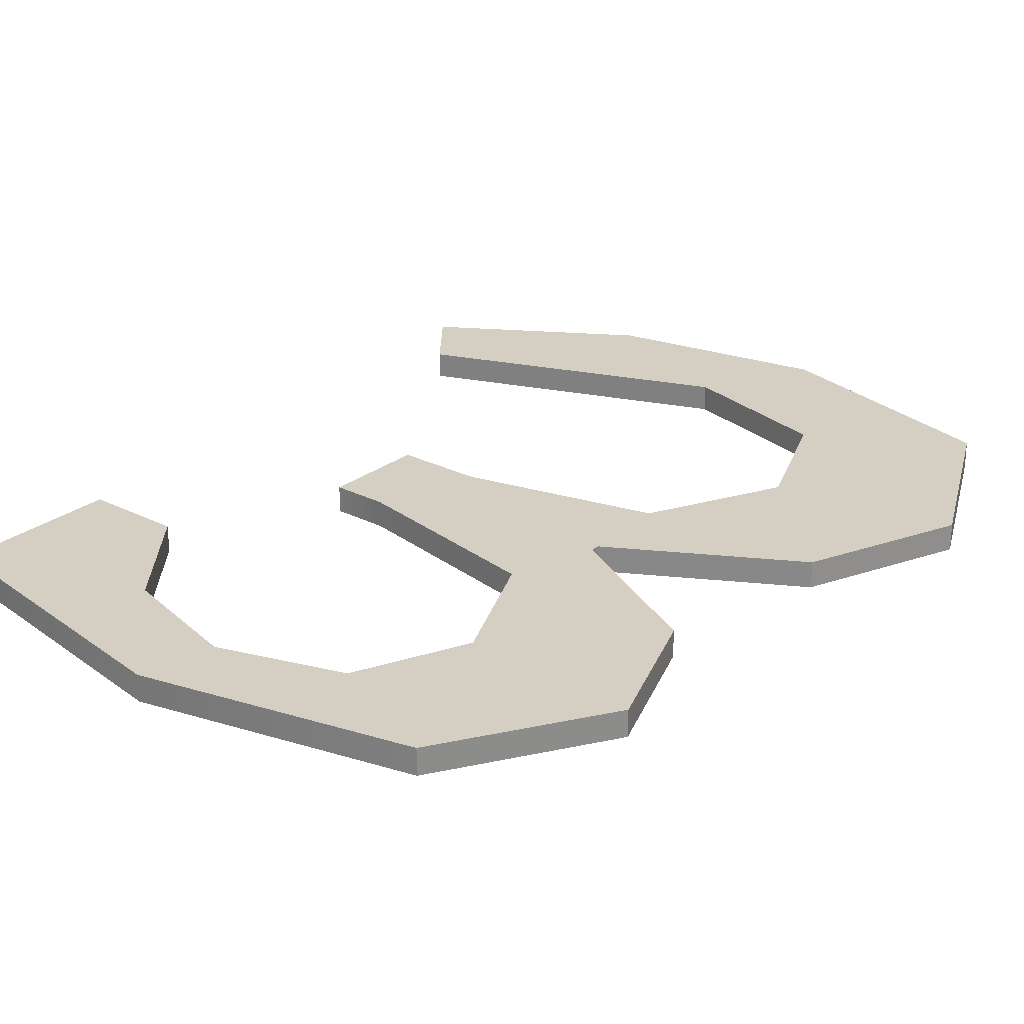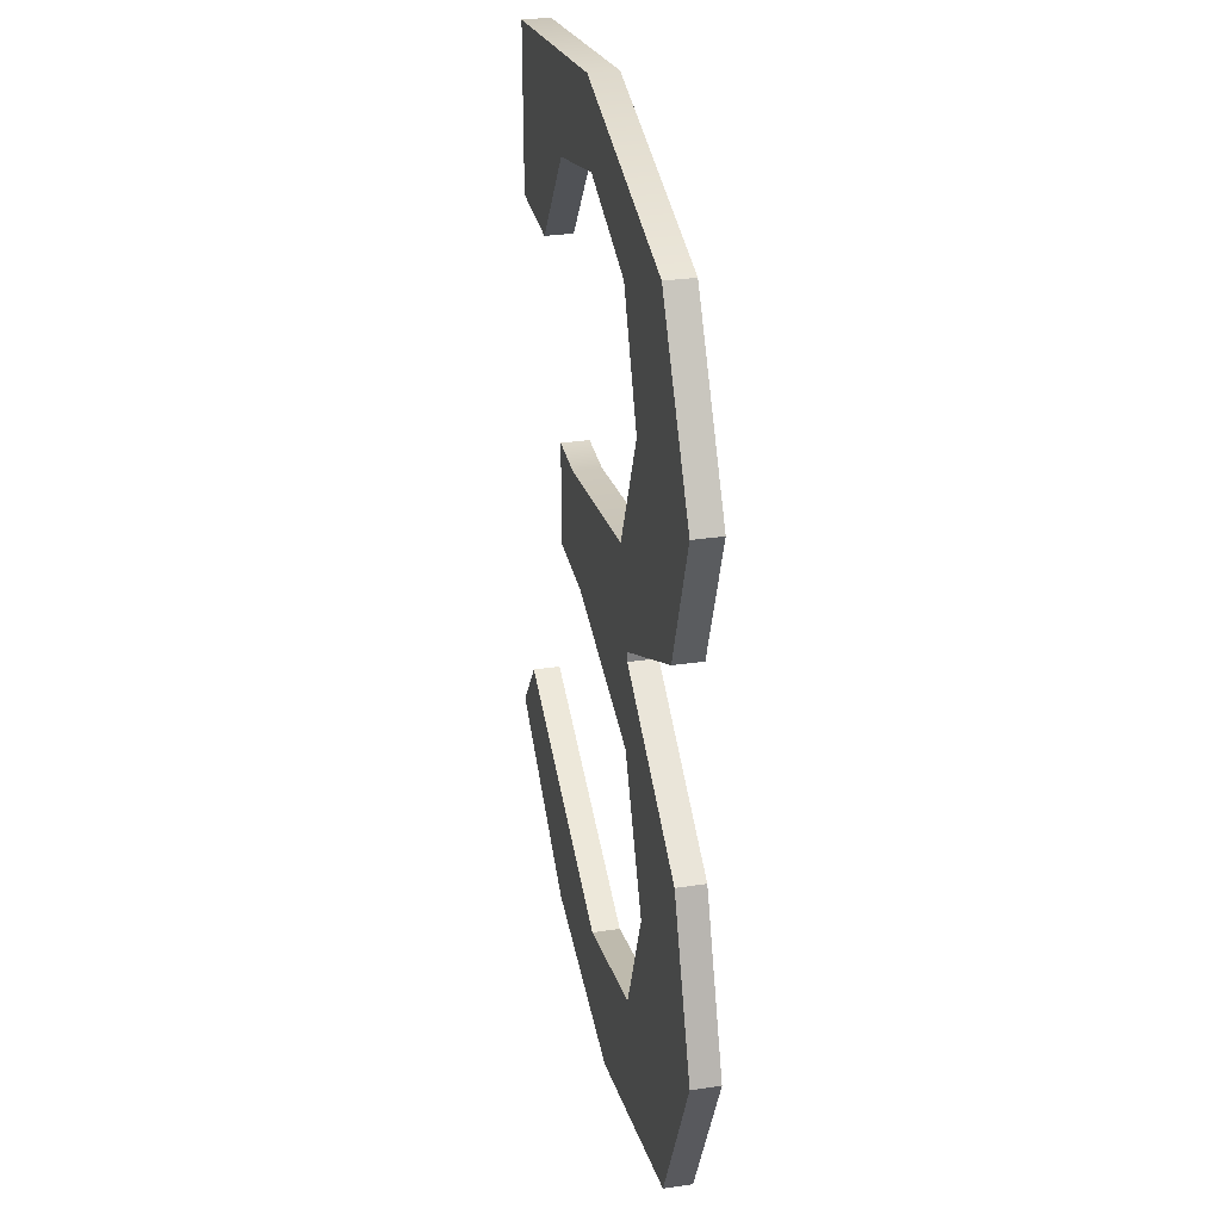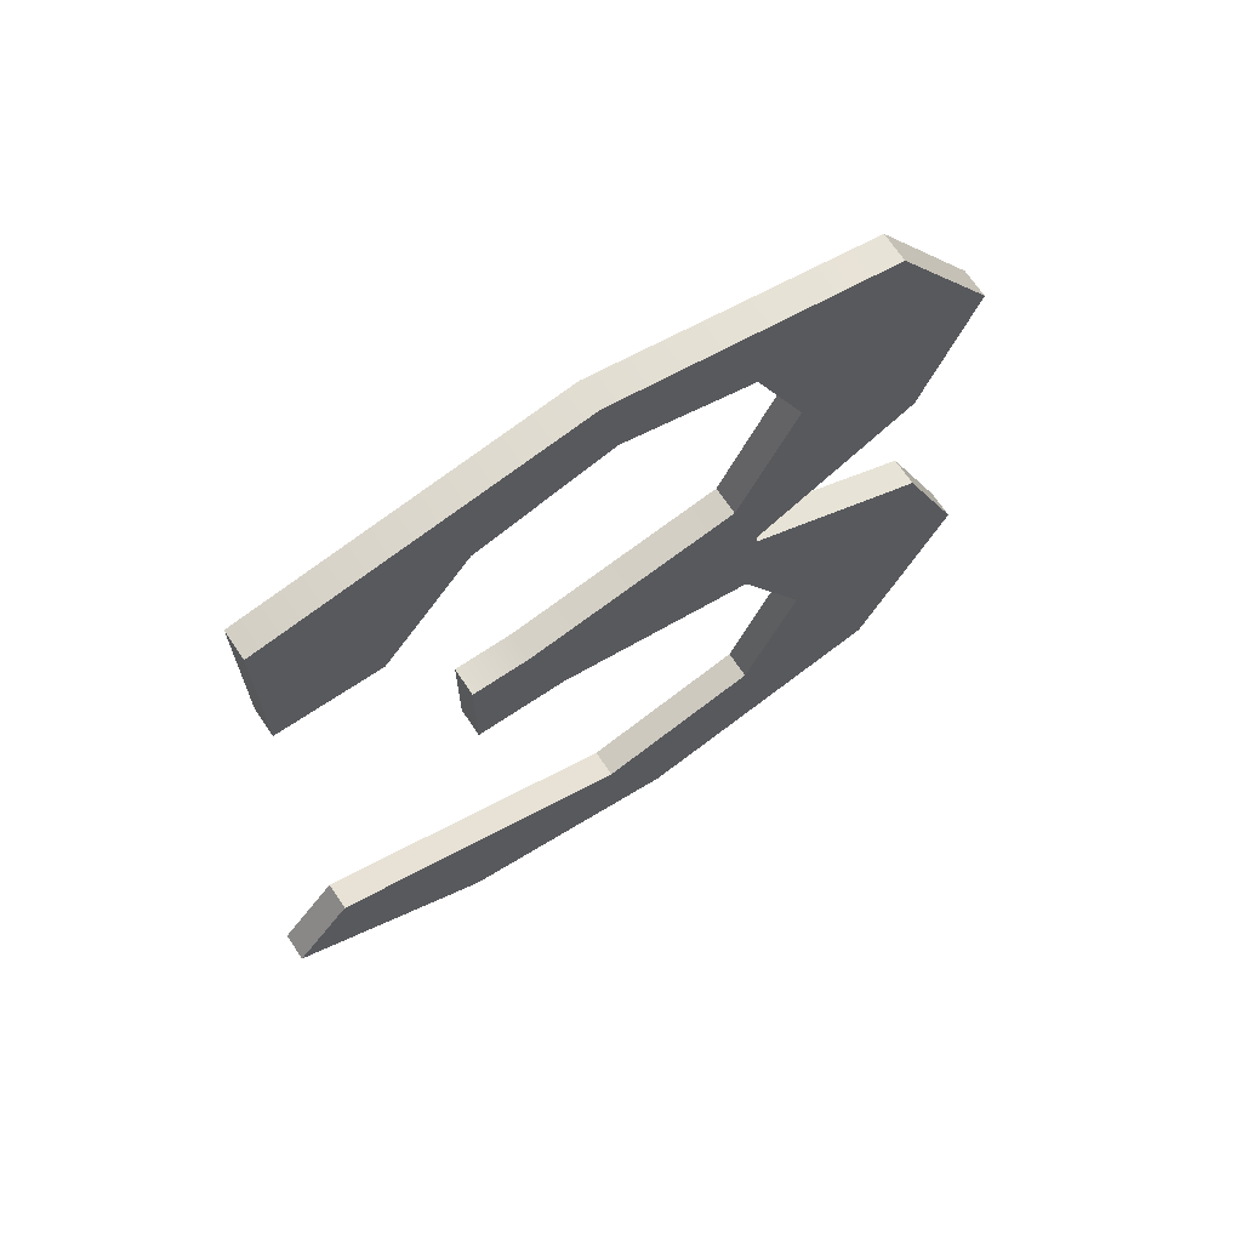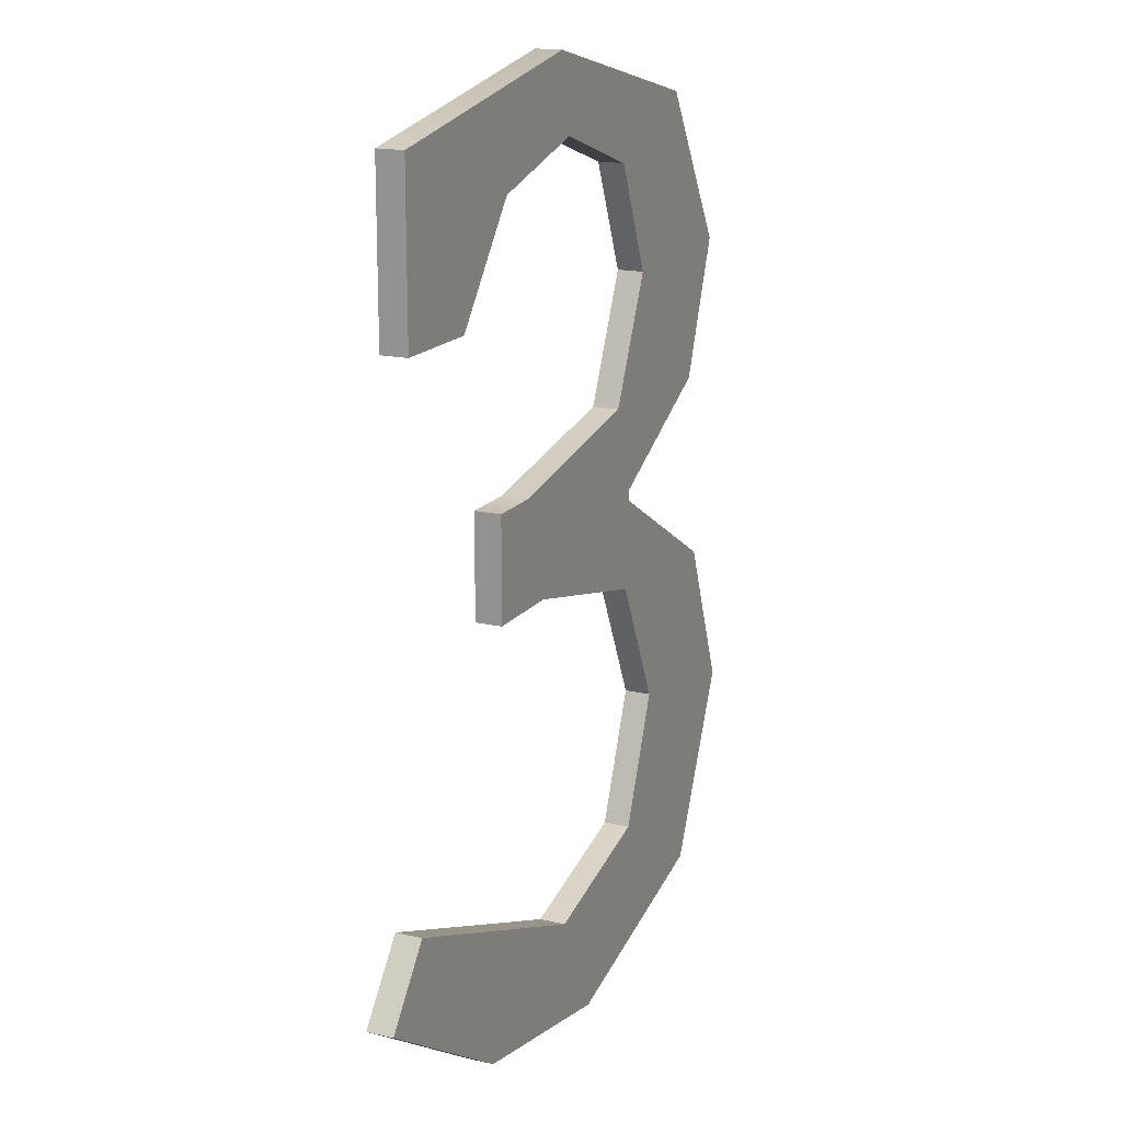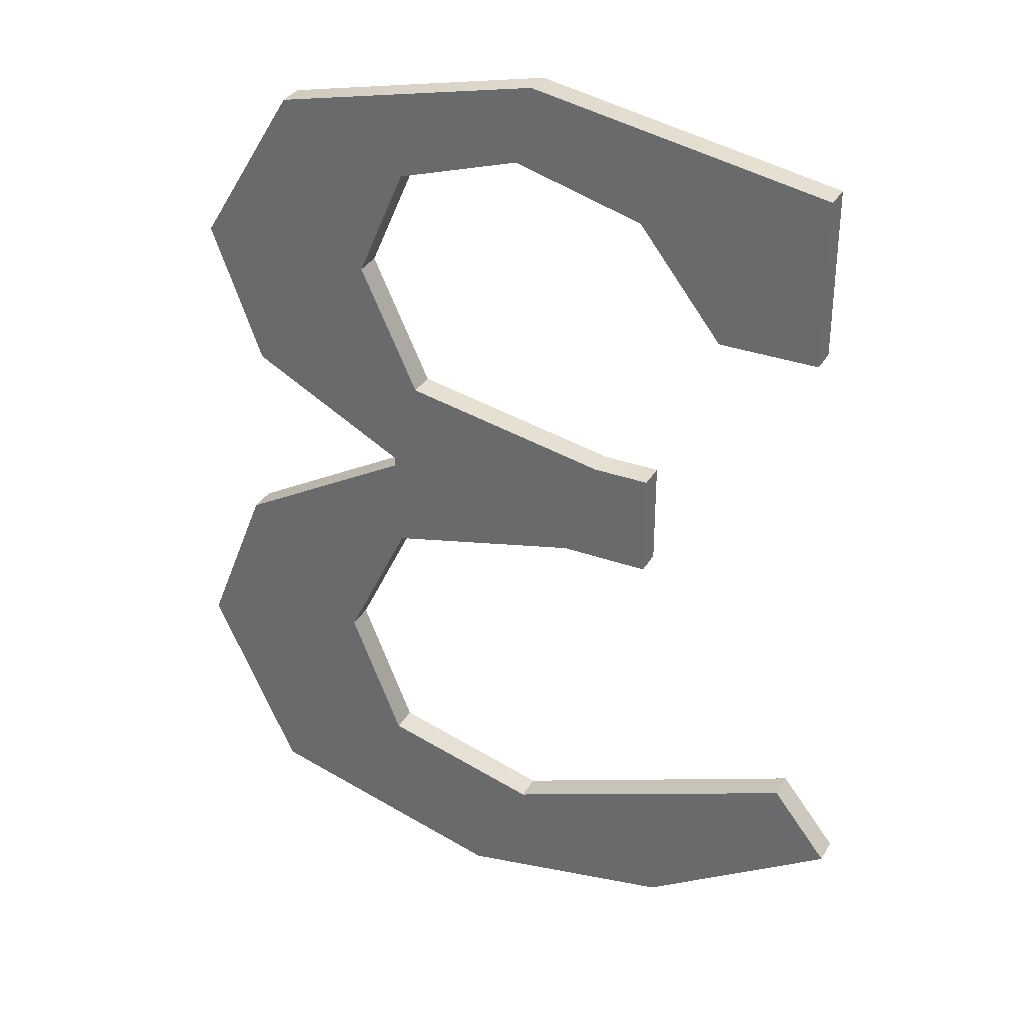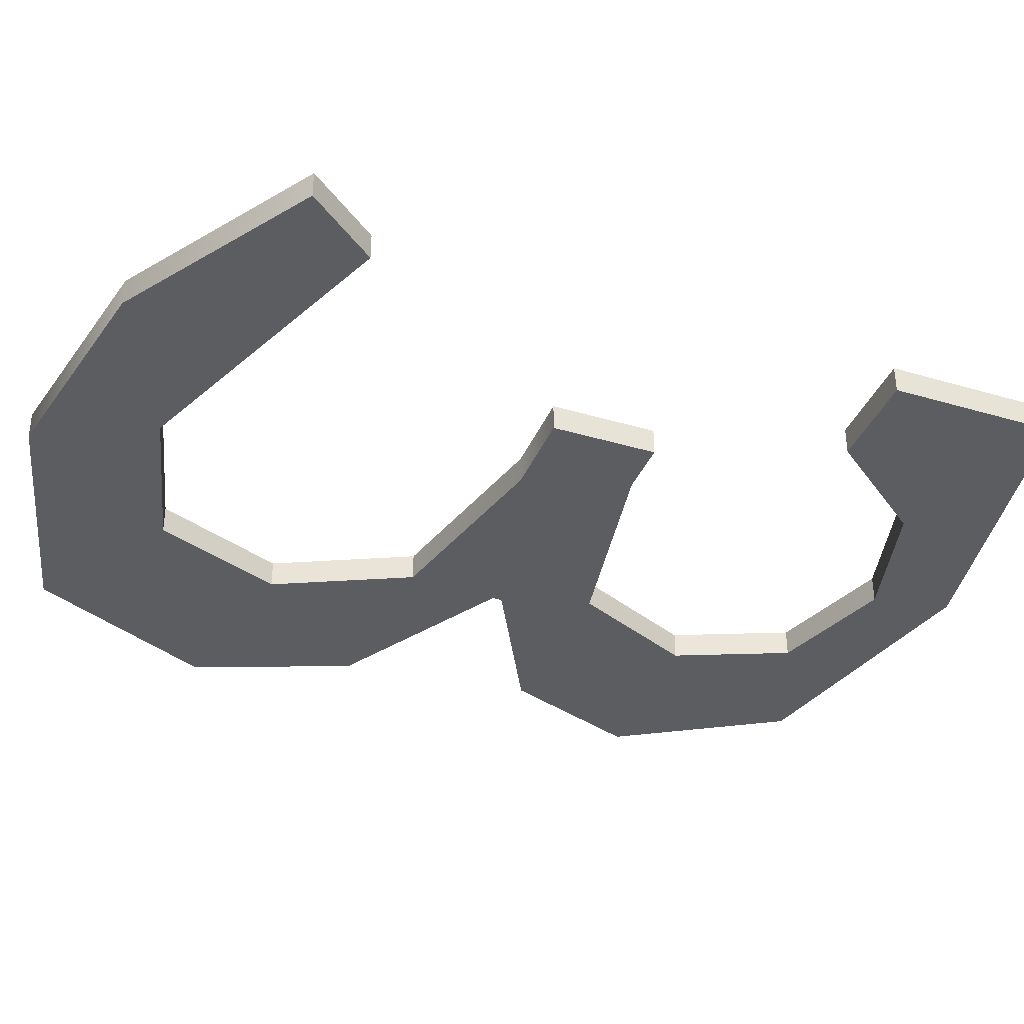
<metadata>
{"format":"obj","ext":"obj","renderer":"f3d","projection":"perspective","resolution":1024,"background":"white","views":[{"elev":25.5,"azim":-140.7,"up":"+Z"},{"elev":30.9,"azim":-101.9,"up":"+Y"},{"elev":69.3,"azim":146.1,"up":"+Y"},{"elev":16.9,"azim":114.8,"up":"+Y"},{"elev":33.4,"azim":26.2,"up":"+Y"},{"elev":-37.0,"azim":69.0,"up":"+Z"}]}
</metadata>
<code>
g shellDeformer1Set tweakSet1 vectorAdjust1Set
v 0.6661 -0.58 -0.02396
v 0.5669 -0.4548 -0.02396
v 0.03652 -0.6582 -0.02396
v -0.2465 -0.5813 -0.02396
v -0.3409 -0.3504 -0.02396
v -0.2243 -0.1113 -0.02396
v 0.1217 -0.03043 -0.02396
v 0.2783 -0.03043 -0.02396
v 0.2783 0.1574 -0.02396
v 0.1791 0.1574 -0.02396
v -0.1861 0.2278 -0.02396
v -0.2904 0.453 -0.02396
v -0.2035 0.653 -0.02396
v 0.01913 0.7243 -0.02396
v 0.25 0.6604 -0.02396
v 0.4 0.4687 -0.02396
v 0.5774 0.4687 -0.02396
v 0.5774 0.7678 -0.02396
v 0.04695 0.8635 -0.02396
v -0.4339 0.7522 -0.02396
v -0.6087 0.4652 -0.02396
v -0.5152 0.2174 -0.02396
v -0.2348 0.06869 -0.02396
v -0.2348 0.0513 -0.02396
v -0.5548 -0.1313 -0.02396
v -0.6661 -0.4113 -0.02396
v -0.5087 -0.7443 -0.02396
v -0.06609 -0.8635 -0.02396
v 0.3248 -0.7926 -0.02396
v 0.6661 -0.58 0.02396
v 0.5669 -0.4548 0.02396
v 0.03652 -0.6582 0.02396
v -0.2465 -0.5813 0.02396
v -0.3409 -0.3504 0.02396
v -0.2243 -0.1113 0.02396
v 0.1217 -0.03043 0.02396
v 0.2783 -0.03043 0.02396
v 0.2783 0.1574 0.02396
v 0.1791 0.1574 0.02396
v -0.1861 0.2278 0.02396
v -0.2904 0.453 0.02396
v -0.2035 0.653 0.02396
v 0.01913 0.7243 0.02396
v 0.25 0.6604 0.02396
v 0.4 0.4687 0.02396
v 0.5774 0.4687 0.02396
v 0.5774 0.7678 0.02396
v 0.04695 0.8635 0.02396
v -0.4339 0.7522 0.02396
v -0.6087 0.4652 0.02396
v -0.5152 0.2174 0.02396
v -0.2348 0.06869 0.02396
v -0.2348 0.0513 0.02396
v -0.5548 -0.1313 0.02396
v -0.6661 -0.4113 0.02396
v -0.5087 -0.7443 0.02396
v -0.06609 -0.8635 0.02396
v 0.3248 -0.7926 0.02396
g polySurface2 typeMesh1
f 1 29 2
f 2 29 3
f 29 28 3
f 3 28 4
f 28 27 4
f 27 26 4
f 4 26 5
f 26 25 5
f 5 25 6
f 25 24 6
f 6 24 7
f 17 16 18
f 16 15 18
f 18 15 19
f 15 14 19
f 19 14 20
f 14 13 20
f 13 12 20
f 20 12 21
f 21 12 22
f 12 11 22
f 22 11 23
f 9 8 10
f 8 7 10
f 10 7 11
f 24 23 7
f 23 11 7
f 1 2 30
f 30 2 31
f 2 3 31
f 31 3 32
f 3 4 32
f 32 4 33
f 4 5 33
f 33 5 34
f 5 6 34
f 34 6 35
f 6 7 35
f 35 7 36
f 7 8 36
f 36 8 37
f 8 9 37
f 37 9 38
f 9 10 38
f 38 10 39
f 10 11 39
f 39 11 40
f 11 12 40
f 40 12 41
f 12 13 41
f 41 13 42
f 13 14 42
f 42 14 43
f 14 15 43
f 43 15 44
f 15 16 44
f 44 16 45
f 16 17 45
f 45 17 46
f 17 18 46
f 46 18 47
f 18 19 47
f 47 19 48
f 19 20 48
f 48 20 49
f 20 21 49
f 49 21 50
f 21 22 50
f 50 22 51
f 22 23 51
f 51 23 52
f 23 24 52
f 52 24 53
f 24 25 53
f 53 25 54
f 25 26 54
f 54 26 55
f 26 27 55
f 55 27 56
f 27 28 56
f 56 28 57
f 28 29 57
f 57 29 58
f 29 1 58
f 58 1 30
f 30 31 58
f 31 32 58
f 58 32 57
f 32 33 57
f 57 33 56
f 56 33 55
f 33 34 55
f 55 34 54
f 34 35 54
f 54 35 53
f 35 36 53
f 37 38 36
f 38 39 36
f 39 40 36
f 36 40 53
f 53 40 52
f 52 40 51
f 40 41 51
f 51 41 50
f 50 41 49
f 41 42 49
f 49 42 48
f 42 43 48
f 46 47 45
f 45 47 44
f 47 48 44
f 43 44 48

</code>
